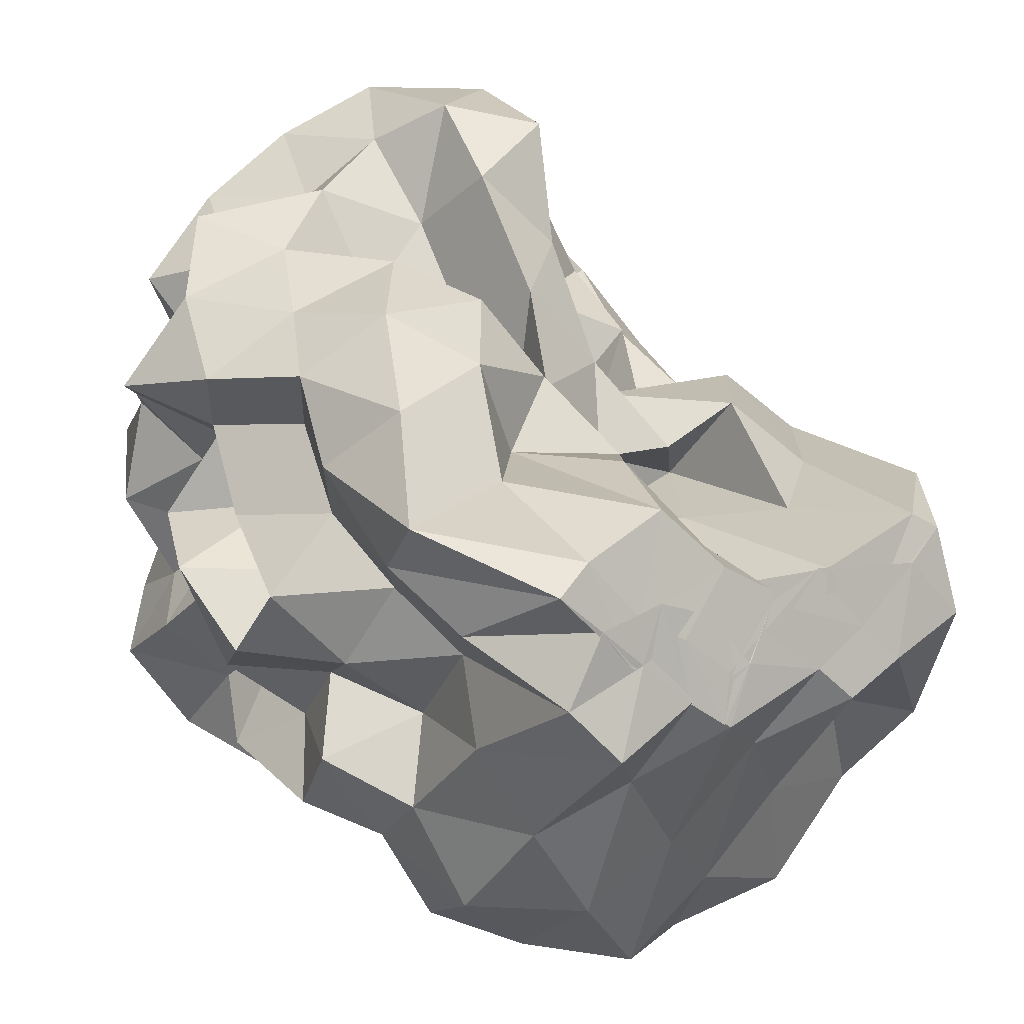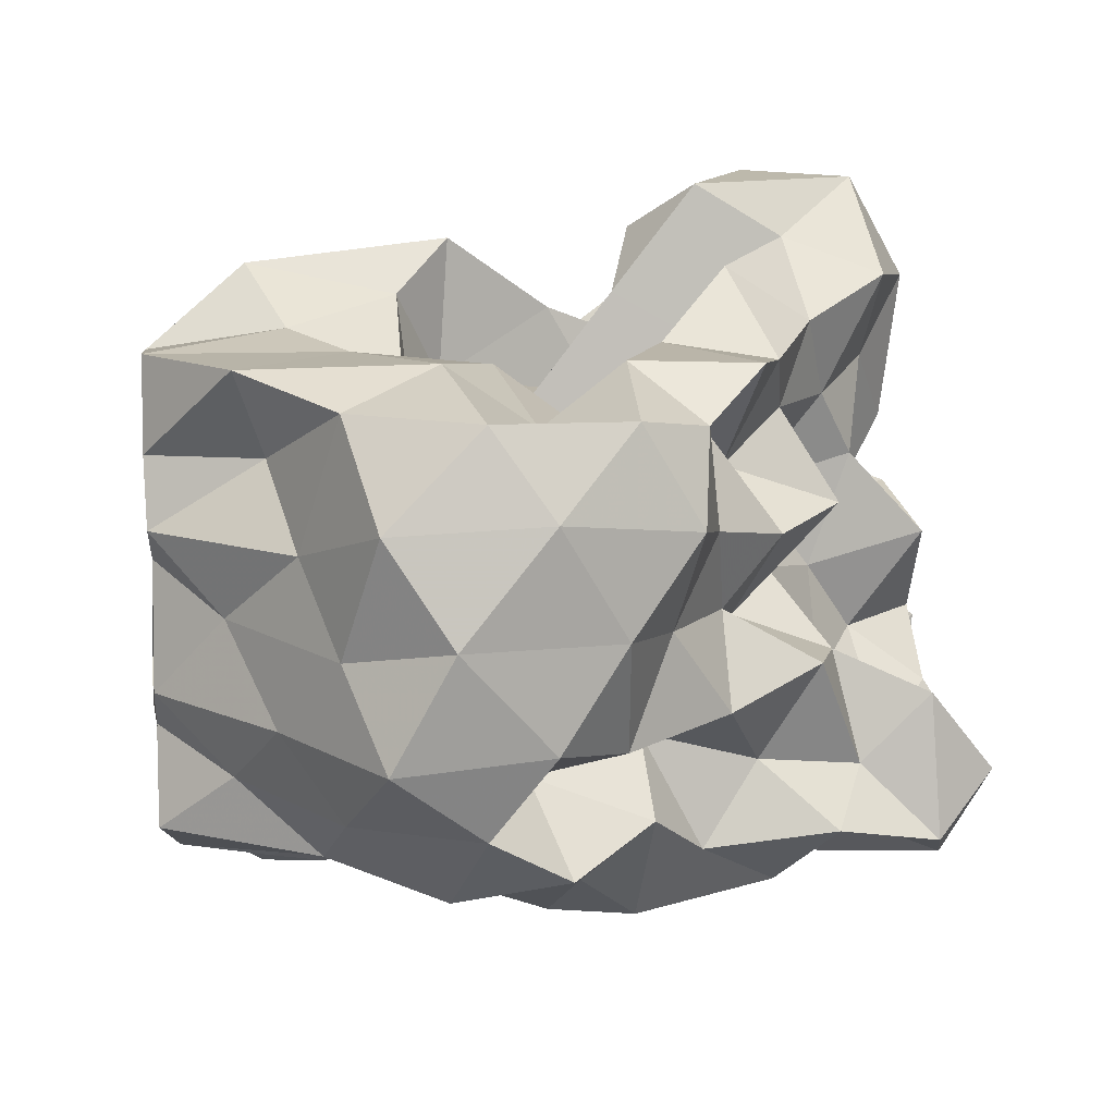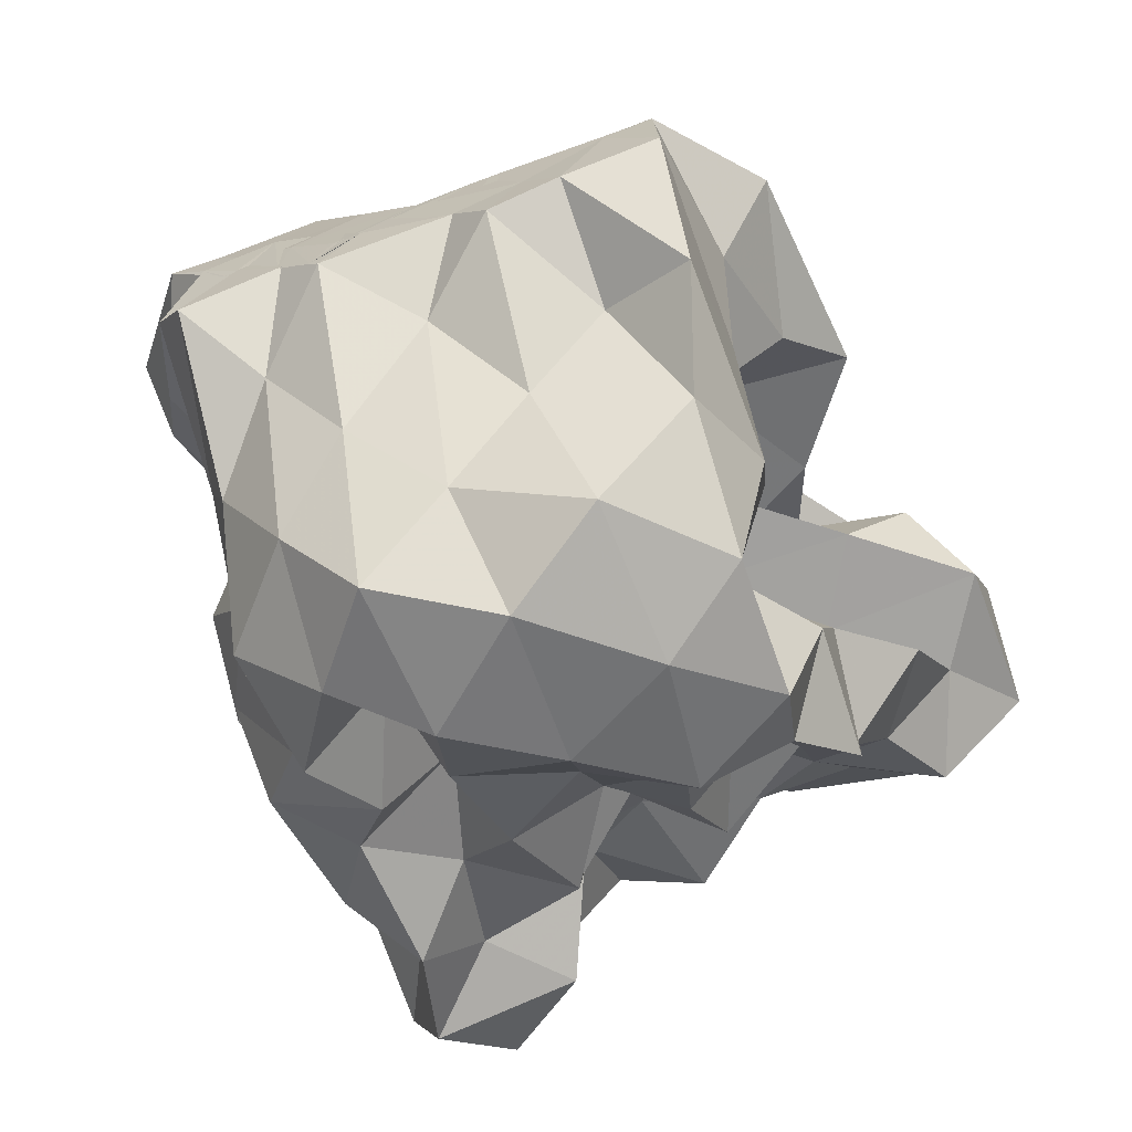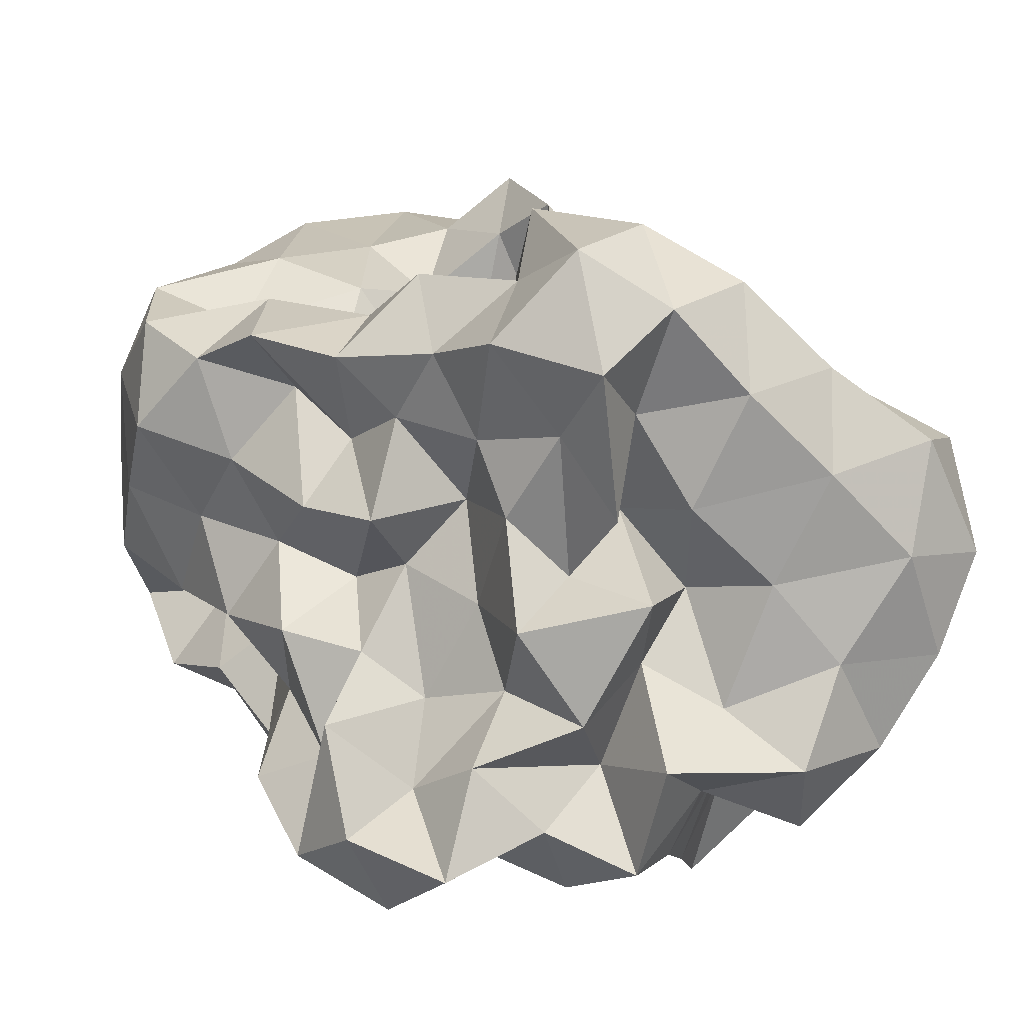
<metadata>
{"format":"obj","ext":"obj","renderer":"f3d","projection":"perspective","resolution":1024,"background":"white","views":[{"elev":18.5,"azim":-127.6,"up":"+Y"},{"elev":14.9,"azim":-19.6,"up":"+Z"},{"elev":-55.4,"azim":-69.7,"up":"+Y"},{"elev":19.9,"azim":78.1,"up":"+Z"}]}
</metadata>
<code>
v -0.3061 -0.02106 0.5262
v -0.1667 -0.03691 -0.8455
v 0.9676 0.08995 0.3556
v 0.7895 0.1878 0.6385
v 0.9362 0.5096 0.7267
v 0.7431 0.8338 0.737
v 0.5099 0.9938 0.5966
v 0.2133 1.042 0.3967
v 0.05812 0.6707 0.3003
v -0.1136 0.3122 0.2599
v -0.6998 0.3117 0.26
v -0.5104 0.1407 0.4343
v -0.8562 0.1159 0.1958
v -1.502 0.1162 0.2274
v -1.535 -0.04401 0.4109
v -1.527 0.06344 0.5812
v -1.589 -0.2184 0.4725
v -1.275 -0.4572 0.4891
v -1.153 -0.8446 0.6904
v -0.8247 -1.159 0.6988
v -0.4047 -1.226 0.6912
v -0.1384 -1.078 0.63
v -0.02091 -0.7662 0.5466
v 0.1036 -0.6005 0.3938
v 0.3426 -0.4881 0.5351
v 0.5861 -0.2713 0.5212
v 0.8189 -0.05747 0.593
v 0.5975 0.1884 0.266
v 0.9157 0.3403 0.3591
v 0.9517 0.7802 0.4537
v 0.8049 1.157 0.496
v 0.5066 1.34 0.3967
v 0.05524 1.286 0.3001
v -0.1137 0.9076 0.2272
v -0.3638 0.539 0.2142
v -0.5447 0.2696 0.09194
v -0.5636 0.04261 -0.02056
v -1.288 0.04249 0.05925
v -1.566 -0.1784 0.1535
v -1.497 0.1233 0.1925
v -1.55 -0.09193 0.3414
v -1.601 -0.2977 0.2602
v -1.257 -0.7394 0.2624
v -1.133 -1.159 0.4085
v -0.6701 -1.307 0.4374
v -0.2289 -1.282 0.3769
v -0.06297 -0.9837 0.2925
v 0.2296 -0.782 0.2116
v 0.4998 -0.6003 0.2458
v 0.3383 -0.259 0.2377
v 0.7215 -0.2073 0.3039
v 0.7694 -0.01395 0.1116
v 0.7226 0.3814 0.02456
v 0.9417 0.6039 0.09733
v 0.9658 1.049 0.1671
v 0.791 1.34 0.09727
v 0.268 1.348 0.05409
v -0.04946 1.158 -0.02526
v -0.3158 0.8114 -0.02599
v -0.5569 0.5573 -0.1447
v -0.6856 0.2176 -0.2664
v -1.001 0.1974 -0.02403
v -1.5 0.09319 -0.004167
v -1.559 -0.1004 -0.2288
v -1.514 0.06187 -0.02058
v -1.566 -0.1811 0.1429
v -1.413 -0.455 0.01685
v -1.208 -1.002 0.01595
v -0.9623 -1.307 0.1046
v -0.4609 -1.31 0.08575
v -0.2437 -1.081 0.03481
v 0.009124 -0.8427 0.01543
v 0.1431 -0.5998 -0.08156
v 0.3212 -0.4599 0.02008
v 0.5552 -0.2646 -0.04531
v 0.9853 -0.2267 0.02273
v 1.04 0.1878 0.1016
v 0.9539 0.4504 -0.306
v 1.01 0.8137 -0.163
v 0.897 1.188 -0.2067
v 0.4961 1.211 -0.08616
v 0.2059 0.9612 -0.09626
v -0.04941 0.6301 -0.09627
v -0.3131 0.3263 -0.09612
v -0.7744 0.357 -0.01589
v -1.038 0.4355 -0.2194
v -1.476 0.2032 -0.1854
v -1.529 0.0304 -0.385
v -1.594 -0.2505 -0.2764
v -1.559 -0.09429 -0.1454
v -1.593 -0.2659 -0.2501
v -1.332 -0.7515 -0.2499
v -1.144 -1.247 -0.2498
v -0.678 -1.33 -0.2159
v -0.4033 -1.148 -0.2925
v -0.03087 -1.021 -0.2529
v 0.3284 -0.8768 -0.1763
v 0.4727 -0.6364 -0.2141
v 0.5234 -0.4362 -0.3756
v 0.73 -0.2124 -0.281
v 1.04 -0.02704 -0.2875
v 0.8467 0.2062 -0.173
v 1.147 0.6637 -0.4583
v 0.9513 0.9843 -0.4939
v 0.5946 1.019 -0.31
v 0.3137 1.104 -0.4285
v 0.101 0.7686 -0.3874
v -0.2474 0.5513 -0.3822
v -0.5564 0.5926 -0.1556
v -0.6779 0.409 -0.3855
v -1.409 0.4089 -0.3848
v -1.497 0.1237 -0.5348
v -1.567 -0.1601 -0.3941
v -1.508 0.08049 -0.276
v -1.568 -0.1571 -0.3826
v -1.399 -0.4528 -0.4774
v -1.197 -0.9771 -0.4766
v -0.8551 -1.237 -0.4771
v -0.6441 -0.9585 -0.3972
v -0.2328 -0.7986 -0.3611
v 0.1375 -0.8358 -0.4735
v 0.5156 -0.769 -0.5534
v 0.7449 -0.7965 -0.3394
v 0.7298 -0.5145 -0.5973
v 0.9375 -0.3599 -0.443
v 0.8411 0.07785 -0.5173
v 1.184 0.2043 -0.3998
v 0.9501 0.7223 -0.7526
v 0.6183 0.8275 -0.6114
v 0.4824 1.033 -0.8186
v 0.151 0.9625 -0.6902
v -0.1882 0.955 -0.4887
v -0.4146 0.8438 -0.3043
v -0.6914 0.7239 -0.5188
v -0.9554 0.4296 -0.6335
v -1.438 0.3162 -0.6877
v -1.527 -0.008042 -0.5935
v -1.503 0.1553 -0.4586
v -1.532 -0.009813 -0.551
v -1.594 -0.2671 -0.6798
v -1.181 -0.6574 -0.6845
v -0.896 -0.9981 -0.7421
v -0.5791 -1.179 -0.6522
v -0.2754 -1.037 -0.5535
v -0.06234 -0.8913 -0.72
v 0.3549 -0.9763 -0.6857
v 0.7389 -0.8954 -0.7922
v 0.9831 -0.7679 -0.6261
v 1.107 -0.4805 -0.7436
v 1.007 -0.1429 -0.6552
v 1.097 0.1364 -0.7915
v 0.989 0.3735 -0.5701
v 1.004 0.03103 0.8364
v 0.8952 0.2736 0.9975
v 0.686 0.5548 1.015
v 0.5217 0.5179 0.668
v 0.2168 0.6949 0.5964
v -0.1886 0.5746 0.4821
v -0.43 0.445 0.1957
v -0.7592 0.4378 0.4844
v -1.075 0.1529 0.459
v -1.468 0.2041 0.6317
v -1.498 0.1481 0.7193
v -1.566 -0.1347 0.759
v -1.39 -0.5464 0.7738
v -0.8169 -0.7166 0.7862
v -0.5804 -0.8846 0.6136
v -0.2907 -0.8153 0.7804
v 0.1024 -0.9201 0.7667
v 0.2577 -0.667 0.7217
v 0.4833 -0.3903 0.7815
v 0.7926 -0.2706 0.8932
v 0.7926 -0.0001915 1.172
v 0.5255 0.2707 1.174
v 0.3531 0.4012 0.9115
v -0.008125 0.4056 0.6677
v -0.3271 0.2532 0.4779
v -0.4556 0.4259 0.7417
v -0.8517 0.2055 0.7407
v -1.169 0.2016 0.9621
v -1.104 -0.04888 0.7956
v -0.989 -0.3595 0.7696
v -0.5764 -0.459 0.7234
v -0.3315 -0.5715 0.53
v -0.05973 -0.507 0.7667
v 0.1959 -0.3839 0.9662
v 0.501 -0.1219 1.007
v 0.2429 -0.02093 1.174
v 0.1037 0.2122 1.014
v 0.2302 0.2519 0.6004
v -0.1753 0.2008 0.767
v -0.511 0.2022 1.008
v -0.7201 0.07005 0.8597
v -0.7799 -0.189 0.6381
v -0.4617 -0.2774 0.4361
v 0.05855 -0.3589 0.5054
v 0.2262 -0.1163 0.6859
v -0.03753 -0.02066 0.8443
v -0.01353 0.1721 0.479
v -0.5519 0.173 0.5644
v -0.6891 -0.03201 0.3638
v -0.07999 -0.1059 0.3636
v 0.696 0.4953 -0.6903
v 0.403 0.6223 -0.8039
v 0.2539 0.8277 -1.012
v -0.1182 0.8243 -0.8334
v -0.5002 0.8801 -0.7391
v -0.8283 0.6741 -0.9193
v -1.117 0.4167 -1.096
v -1.473 0.2438 -0.8194
v -1.505 0.1181 -0.6849
v -1.498 -0.1059 -0.8035
v -1.049 -0.3796 -0.8054
v -0.7366 -0.685 -0.8274
v -0.4611 -0.9051 -0.7619
v -0.2502 -0.814 -0.9341
v 0.2249 -0.7736 -0.8963
v 0.4966 -0.6424 -0.7583
v 0.8784 -0.6256 -0.9437
v 0.7859 -0.3295 -0.7969
v 0.8553 -0.03569 -0.9418
v 0.816 0.3197 -0.8817
v 0.5595 0.4384 -1.042
v 0.3233 0.5471 -1.216
v -0.05283 0.637 -1.124
v -0.3732 0.6924 -0.9791
v -0.6073 0.47 -1.055
v -0.9462 0.2433 -1.058
v -1.166 0.06199 -0.9449
v -0.8857 -0.1342 -0.7359
v -0.6087 -0.434 -0.6941
v -0.45 -0.5753 -0.9832
v -0.05007 -0.6016 -0.7871
v 0.2479 -0.4393 -0.6819
v 0.5442 -0.4138 -0.9754
v 0.5844 -0.1315 -0.6966
v 0.5653 0.1557 -0.7899
v 0.3234 0.3232 -0.8604
v 0.1193 0.4239 -1.005
v -0.1846 0.4704 -0.8462
v -0.4411 0.2487 -0.9159
v -0.7 0.06222 -0.8613
v -0.5547 -0.2164 -0.954
v -0.2783 -0.3647 -0.8297
v 0.07649 -0.4066 -1.012
v 0.2807 -0.1829 -0.9016
v 0.4333 0.0385 -1.012
v 0.1233 0.103 -0.7625
v -0.09716 0.1807 -1.062
v -0.4135 0.01044 -1.138
v -0.1771 -0.2485 -1.129
v 0.1149 -0.03704 -1.159
f 3 28 4
f 4 28 29
f 4 29 5
f 5 29 30
f 5 30 6
f 6 30 31
f 6 31 7
f 7 31 32
f 7 32 8
f 8 32 33
f 8 33 9
f 9 33 34
f 9 34 10
f 10 34 35
f 10 35 11
f 11 35 36
f 11 36 12
f 12 36 37
f 12 37 13
f 13 37 38
f 13 38 14
f 14 38 39
f 14 39 15
f 15 39 40
f 15 40 16
f 16 40 41
f 16 41 17
f 17 41 42
f 17 42 18
f 18 42 43
f 18 43 19
f 19 43 44
f 19 44 20
f 20 44 45
f 20 45 21
f 21 45 46
f 21 46 22
f 22 46 47
f 22 47 23
f 23 47 48
f 23 48 24
f 24 48 49
f 24 49 25
f 25 49 50
f 25 50 26
f 26 50 51
f 26 51 27
f 27 51 52
f 27 52 3
f 3 52 28
f 28 53 29
f 29 53 54
f 29 54 30
f 30 54 55
f 30 55 31
f 31 55 56
f 31 56 32
f 32 56 57
f 32 57 33
f 33 57 58
f 33 58 34
f 34 58 59
f 34 59 35
f 35 59 60
f 35 60 36
f 36 60 61
f 36 61 37
f 37 61 62
f 37 62 38
f 38 62 63
f 38 63 39
f 39 63 64
f 39 64 40
f 40 64 65
f 40 65 41
f 41 65 66
f 41 66 42
f 42 66 67
f 42 67 43
f 43 67 68
f 43 68 44
f 44 68 69
f 44 69 45
f 45 69 70
f 45 70 46
f 46 70 71
f 46 71 47
f 47 71 72
f 47 72 48
f 48 72 73
f 48 73 49
f 49 73 74
f 49 74 50
f 50 74 75
f 50 75 51
f 51 75 76
f 51 76 52
f 52 76 77
f 52 77 28
f 28 77 53
f 53 78 54
f 54 78 79
f 54 79 55
f 55 79 80
f 55 80 56
f 56 80 81
f 56 81 57
f 57 81 82
f 57 82 58
f 58 82 83
f 58 83 59
f 59 83 84
f 59 84 60
f 60 84 85
f 60 85 61
f 61 85 86
f 61 86 62
f 62 86 87
f 62 87 63
f 63 87 88
f 63 88 64
f 64 88 89
f 64 89 65
f 65 89 90
f 65 90 66
f 66 90 91
f 66 91 67
f 67 91 92
f 67 92 68
f 68 92 93
f 68 93 69
f 69 93 94
f 69 94 70
f 70 94 95
f 70 95 71
f 71 95 96
f 71 96 72
f 72 96 97
f 72 97 73
f 73 97 98
f 73 98 74
f 74 98 99
f 74 99 75
f 75 99 100
f 75 100 76
f 76 100 101
f 76 101 77
f 77 101 102
f 77 102 53
f 53 102 78
f 78 103 79
f 79 103 104
f 79 104 80
f 80 104 105
f 80 105 81
f 81 105 106
f 81 106 82
f 82 106 107
f 82 107 83
f 83 107 108
f 83 108 84
f 84 108 109
f 84 109 85
f 85 109 110
f 85 110 86
f 86 110 111
f 86 111 87
f 87 111 112
f 87 112 88
f 88 112 113
f 88 113 89
f 89 113 114
f 89 114 90
f 90 114 115
f 90 115 91
f 91 115 116
f 91 116 92
f 92 116 117
f 92 117 93
f 93 117 118
f 93 118 94
f 94 118 119
f 94 119 95
f 95 119 120
f 95 120 96
f 96 120 121
f 96 121 97
f 97 121 122
f 97 122 98
f 98 122 123
f 98 123 99
f 99 123 124
f 99 124 100
f 100 124 125
f 100 125 101
f 101 125 126
f 101 126 102
f 102 126 127
f 102 127 78
f 78 127 103
f 103 128 104
f 104 128 129
f 104 129 105
f 105 129 130
f 105 130 106
f 106 130 131
f 106 131 107
f 107 131 132
f 107 132 108
f 108 132 133
f 108 133 109
f 109 133 134
f 109 134 110
f 110 134 135
f 110 135 111
f 111 135 136
f 111 136 112
f 112 136 137
f 112 137 113
f 113 137 138
f 113 138 114
f 114 138 139
f 114 139 115
f 115 139 140
f 115 140 116
f 116 140 141
f 116 141 117
f 117 141 142
f 117 142 118
f 118 142 143
f 118 143 119
f 119 143 144
f 119 144 120
f 120 144 145
f 120 145 121
f 121 145 146
f 121 146 122
f 122 146 147
f 122 147 123
f 123 147 148
f 123 148 124
f 124 148 149
f 124 149 125
f 125 149 150
f 125 150 126
f 126 150 151
f 126 151 127
f 127 151 152
f 127 152 103
f 103 152 128
f 153 154 173
f 154 174 173
f 154 155 174
f 155 175 174
f 155 156 175
f 156 176 175
f 156 157 176
f 157 158 176
f 158 177 176
f 158 159 177
f 159 178 177
f 159 160 178
f 160 179 178
f 160 161 179
f 161 162 179
f 162 180 179
f 162 163 180
f 163 181 180
f 163 164 181
f 164 182 181
f 164 165 182
f 165 166 182
f 166 183 182
f 166 167 183
f 167 184 183
f 167 168 184
f 168 185 184
f 168 169 185
f 169 170 185
f 170 186 185
f 170 171 186
f 171 187 186
f 171 172 187
f 172 173 187
f 172 153 173
f 173 174 188
f 174 189 188
f 174 175 189
f 175 190 189
f 175 176 190
f 176 177 190
f 177 191 190
f 177 178 191
f 178 192 191
f 178 179 192
f 179 180 192
f 180 193 192
f 180 181 193
f 181 194 193
f 181 182 194
f 182 183 194
f 183 195 194
f 183 184 195
f 184 196 195
f 184 185 196
f 185 186 196
f 186 197 196
f 186 187 197
f 187 188 197
f 187 173 188
f 188 189 198
f 189 199 198
f 189 190 199
f 190 191 199
f 191 200 199
f 191 192 200
f 192 193 200
f 193 201 200
f 193 194 201
f 194 195 201
f 195 202 201
f 195 196 202
f 196 197 202
f 197 198 202
f 197 188 198
f 203 223 204
f 204 223 224
f 204 224 205
f 205 224 225
f 205 225 206
f 206 225 226
f 206 226 207
f 207 226 208
f 208 226 227
f 208 227 209
f 209 227 228
f 209 228 210
f 210 228 229
f 210 229 211
f 211 229 212
f 212 229 230
f 212 230 213
f 213 230 231
f 213 231 214
f 214 231 232
f 214 232 215
f 215 232 216
f 216 232 233
f 216 233 217
f 217 233 234
f 217 234 218
f 218 234 235
f 218 235 219
f 219 235 220
f 220 235 236
f 220 236 221
f 221 236 237
f 221 237 222
f 222 237 223
f 222 223 203
f 223 238 224
f 224 238 239
f 224 239 225
f 225 239 240
f 225 240 226
f 226 240 227
f 227 240 241
f 227 241 228
f 228 241 242
f 228 242 229
f 229 242 230
f 230 242 243
f 230 243 231
f 231 243 244
f 231 244 232
f 232 244 233
f 233 244 245
f 233 245 234
f 234 245 246
f 234 246 235
f 235 246 236
f 236 246 247
f 236 247 237
f 237 247 238
f 237 238 223
f 238 248 239
f 239 248 249
f 239 249 240
f 240 249 241
f 241 249 250
f 241 250 242
f 242 250 243
f 243 250 251
f 243 251 244
f 244 251 245
f 245 251 252
f 245 252 246
f 246 252 247
f 247 252 248
f 247 248 238
f 3 4 153
f 153 4 154
f 4 5 154
f 154 5 155
f 5 6 155
f 155 6 156
f 6 7 156
f 156 7 157
f 7 8 157
f 8 9 157
f 157 9 158
f 9 10 158
f 158 10 159
f 10 11 159
f 159 11 160
f 11 12 160
f 160 12 161
f 12 13 161
f 13 14 161
f 161 14 162
f 14 15 162
f 162 15 163
f 15 16 163
f 163 16 164
f 16 17 164
f 164 17 165
f 17 18 165
f 18 19 165
f 165 19 166
f 19 20 166
f 166 20 167
f 20 21 167
f 167 21 168
f 21 22 168
f 168 22 169
f 22 23 169
f 23 24 169
f 169 24 170
f 24 25 170
f 170 25 171
f 25 26 171
f 171 26 172
f 26 27 172
f 172 27 153
f 27 3 153
f 128 203 129
f 129 203 204
f 129 204 130
f 130 204 205
f 130 205 131
f 131 205 206
f 131 206 132
f 132 206 207
f 132 207 133
f 133 207 134
f 134 207 208
f 134 208 135
f 135 208 209
f 135 209 136
f 136 209 210
f 136 210 137
f 137 210 211
f 137 211 138
f 138 211 139
f 139 211 212
f 139 212 140
f 140 212 213
f 140 213 141
f 141 213 214
f 141 214 142
f 142 214 215
f 142 215 143
f 143 215 144
f 144 215 216
f 144 216 145
f 145 216 217
f 145 217 146
f 146 217 218
f 146 218 147
f 147 218 219
f 147 219 148
f 148 219 149
f 149 219 220
f 149 220 150
f 150 220 221
f 150 221 151
f 151 221 222
f 151 222 152
f 152 222 203
f 152 203 128
f 198 199 1
f 199 200 1
f 200 201 1
f 201 202 1
f 202 198 1
f 249 248 2
f 250 249 2
f 251 250 2
f 252 251 2
f 248 252 2

</code>
